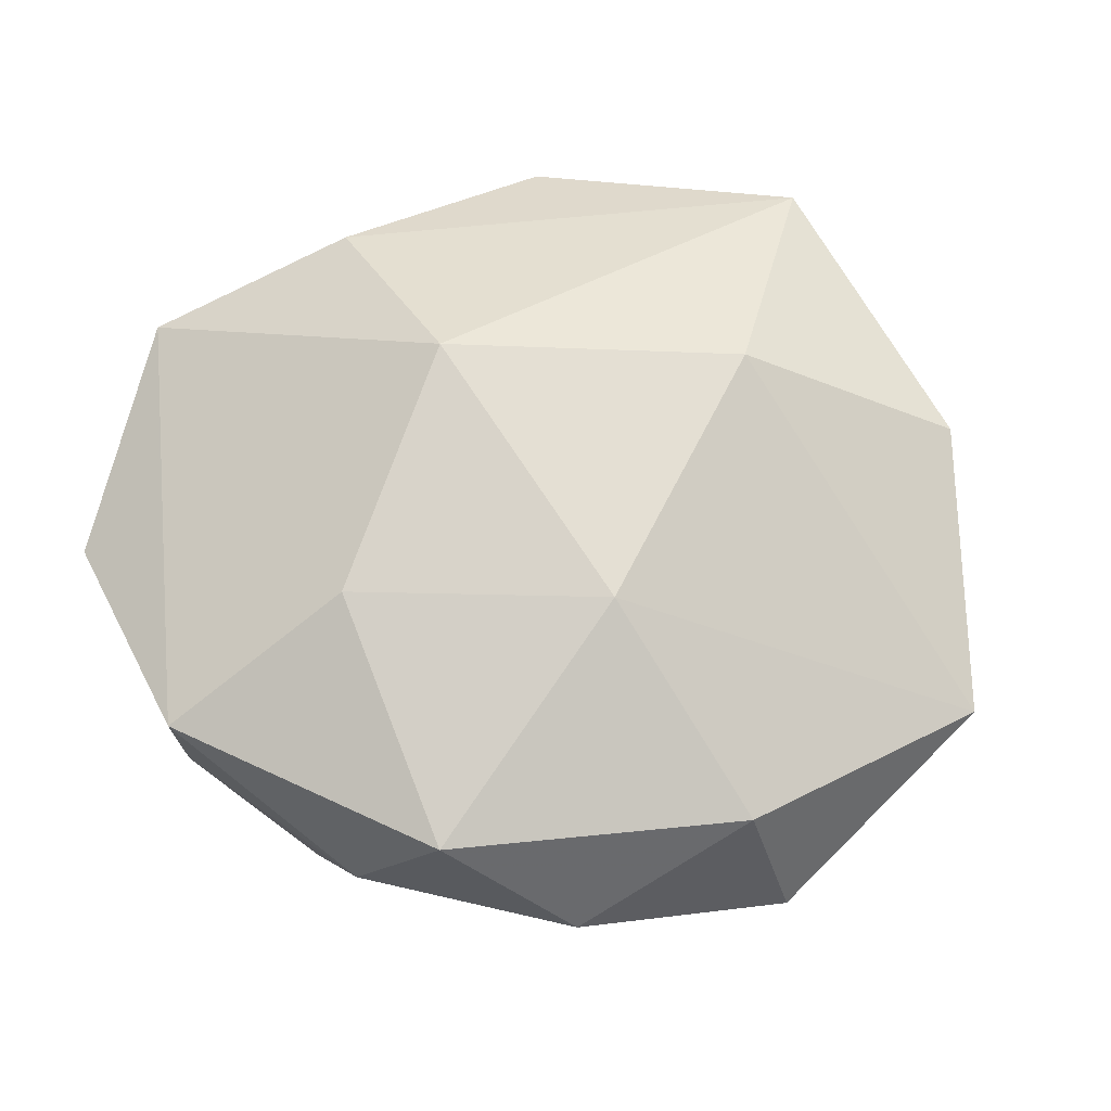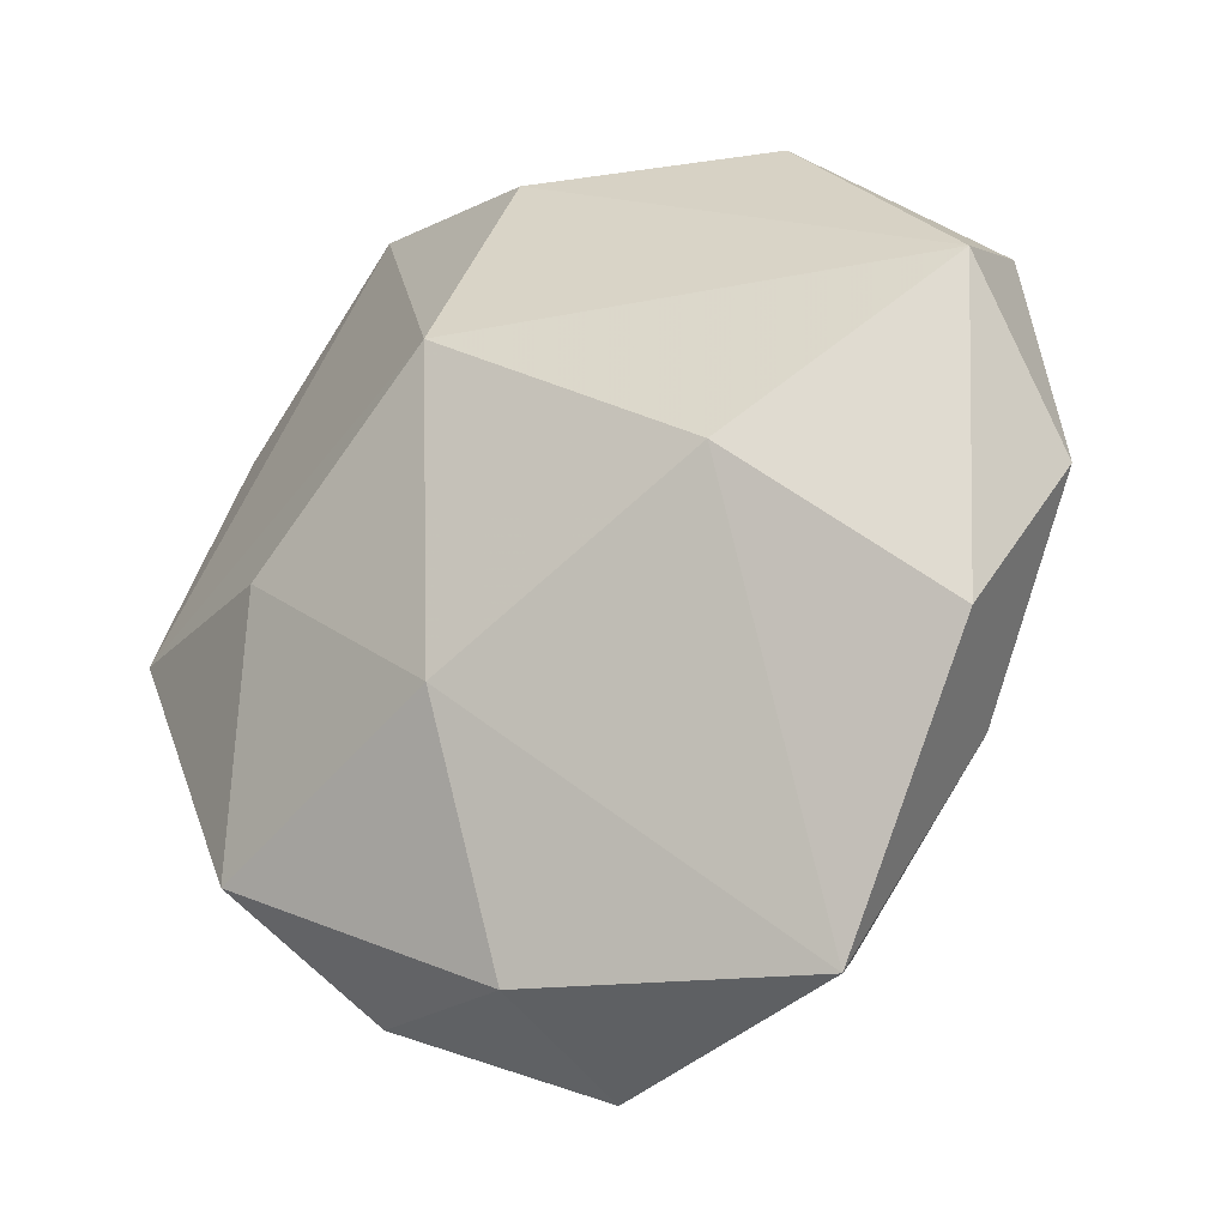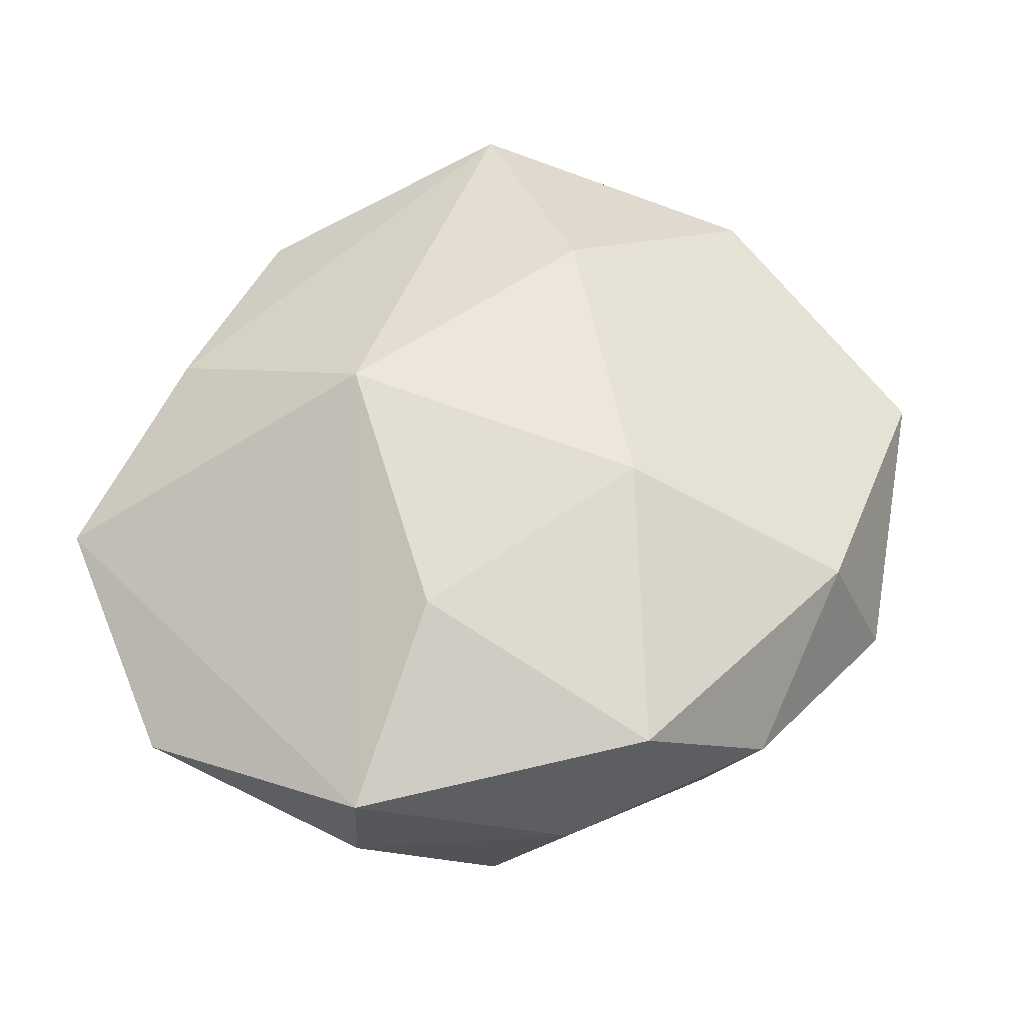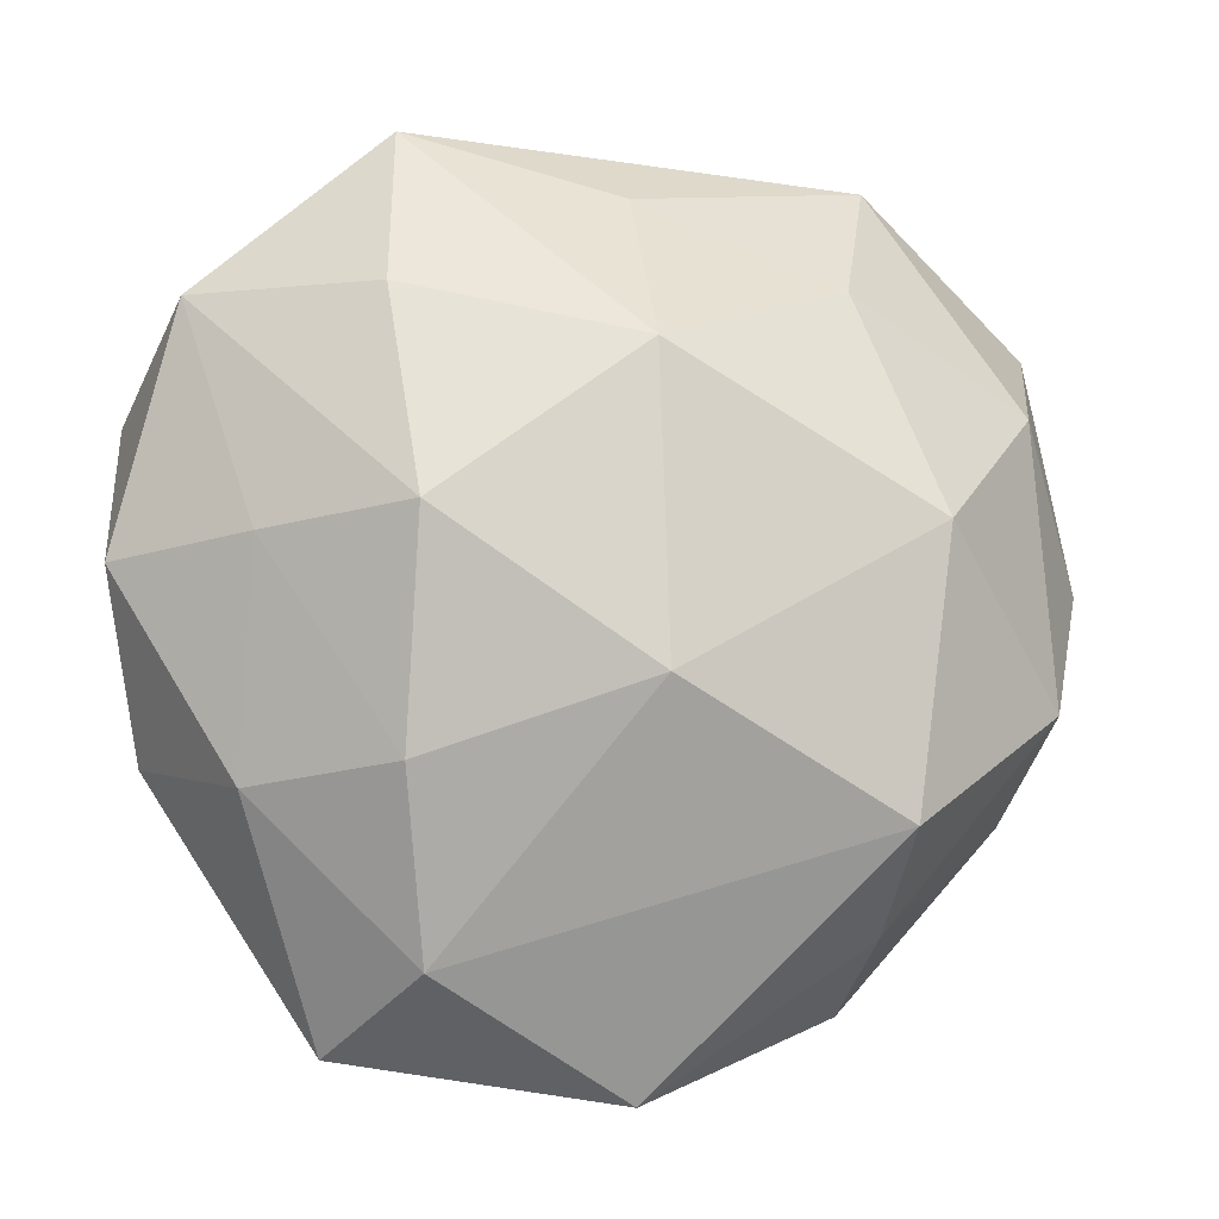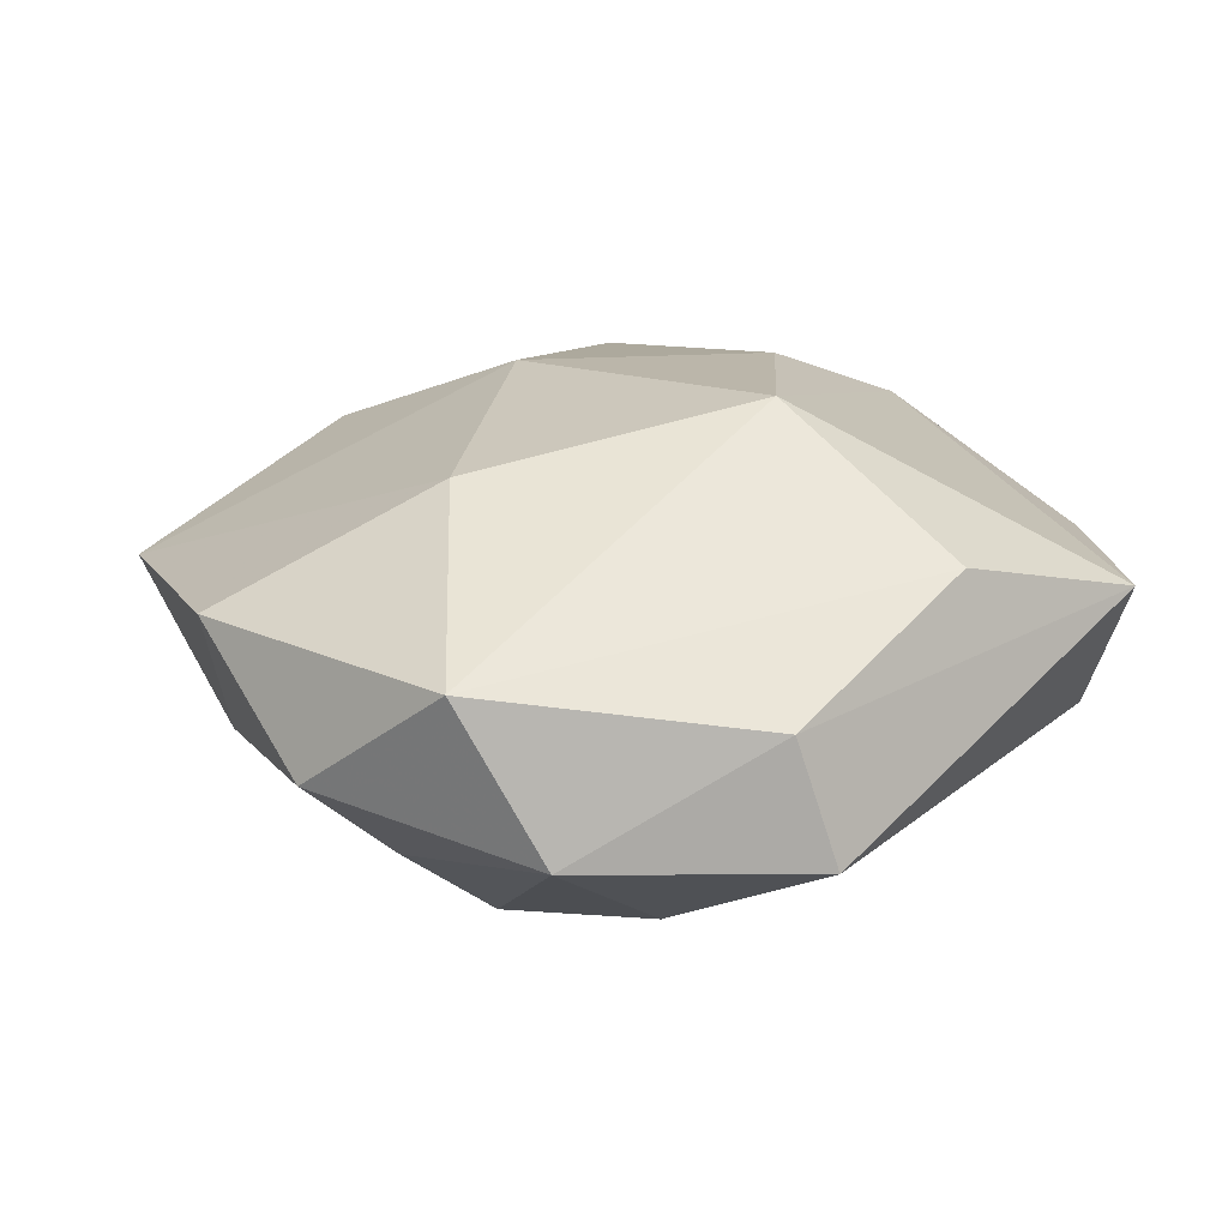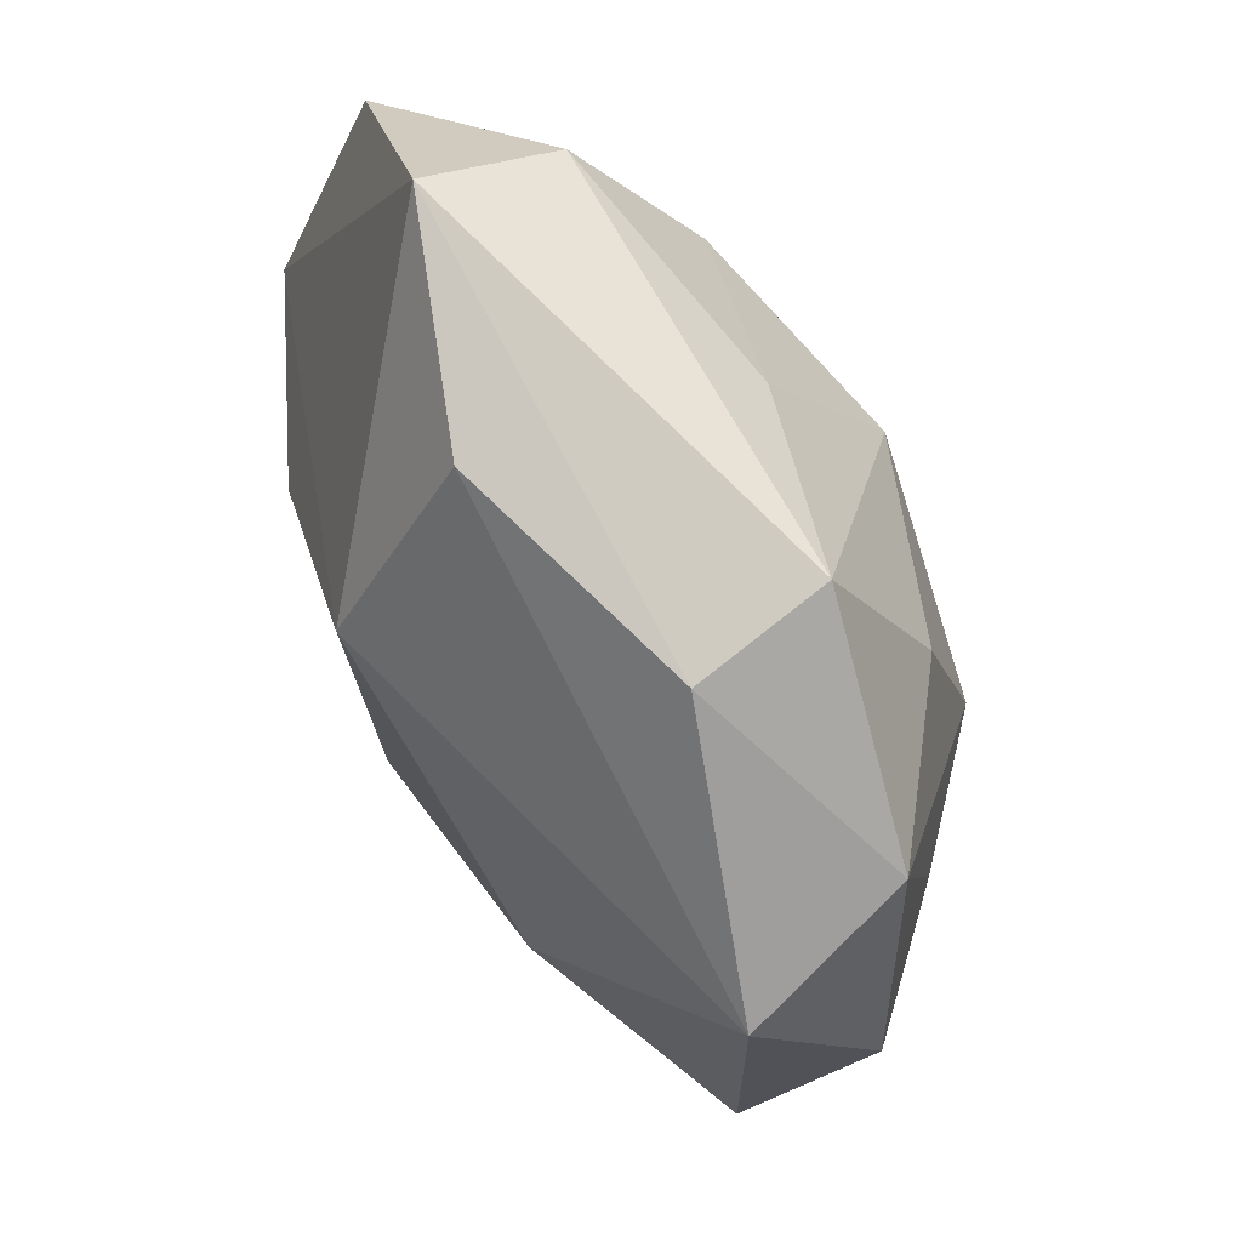
<metadata>
{"format":"obj","ext":"obj","renderer":"f3d","projection":"perspective","resolution":1024,"background":"white","views":[{"elev":67.2,"azim":-34.5,"up":"+Z"},{"elev":-26.9,"azim":35.3,"up":"+Y"},{"elev":60.1,"azim":-72.1,"up":"+Z"},{"elev":-13.0,"azim":165.6,"up":"+Y"},{"elev":21.8,"azim":128.3,"up":"+Z"},{"elev":64.6,"azim":63.4,"up":"+Y"}]}
</metadata>
<code>
v 0.02059 0.001189 -0.02044
v 0.03155 -0.01857 -0.005062
v 0.0379 -0.01521 0.008194
v -0.0267 -0.02401 0.01468
v -0.03281 -0.01823 0.001063
v -0.04015 0.0005461 0.0111
v -0.001866 -0.01496 0.02029
v 0.002648 0.01486 -0.0218
v -0.03372 -0.01087 -0.0109
v -0.01925 -0.02885 -0.007505
v 0.02036 0.03574 -0.006116
v 0.04019 0.01356 0.009583
v 0.02232 0.02008 -0.01439
v -0.03723 0.02345 0.002976
v -0.01856 -0.02163 -0.01896
v 0.02254 -0.001372 0.0186
v -0.01952 0.03417 -0.005881
v -0.001629 -0.03656 0.01088
v -0.0005746 -0.04209 -0.002853
v 0.000155 0.03357 0.0124
v 0.02042 -0.01759 -0.01502
v 0.002009 -0.01143 -0.02271
v -0.01922 0.0388 0.006215
v 0.002124 0.02977 -0.01119
v -0.03943 0.001343 -0.001523
v -0.03237 0.01414 -0.009868
v -0.01496 0.02205 -0.0152
v -0.019 -0.03412 0.003156
v 0.02197 0.03237 0.005202
v -0.02112 0.002181 -0.02101
v 0.02346 -0.0384 0.003693
v 0.03165 0.0003309 -0.01105
v -0.02132 -0.0004037 0.01915
v 0.01742 -0.03263 -0.008012
v 0.03706 0.02094 -0.004169
v 0.04198 -0.000532 -0.001331
v -0.00128 0.0138 0.02258
f 23 11 17
f 17 14 23
f 26 14 17
f 16 3 12
f 25 14 26
f 10 28 5
f 19 28 10
f 10 15 19
f 35 11 29
f 29 12 35
f 29 11 23
f 35 12 36
f 36 12 3
f 31 3 16
f 5 25 9
f 9 10 5
f 15 10 9
f 9 25 26
f 6 25 5
f 14 25 6
f 23 14 6
f 24 17 11
f 11 8 24
f 13 11 35
f 13 8 11
f 26 17 27
f 17 24 27
f 27 24 8
f 20 29 23
f 12 29 20
f 34 31 19
f 22 21 34
f 19 15 34
f 34 15 22
f 7 31 16
f 35 36 32
f 22 8 1
f 8 13 1
f 1 21 22
f 1 32 21
f 1 13 35
f 35 32 1
f 26 27 30
f 30 9 26
f 15 9 30
f 30 27 8
f 22 15 30
f 30 8 22
f 37 20 23
f 23 6 37
f 37 6 33
f 37 7 16
f 33 7 37
f 16 12 37
f 12 20 37
f 31 34 2
f 2 36 3
f 3 31 2
f 2 34 21
f 21 32 2
f 2 32 36
f 4 7 33
f 33 6 4
f 5 28 4
f 4 6 5
f 31 7 18
f 7 4 18
f 19 31 18
f 18 28 19
f 18 4 28

</code>
